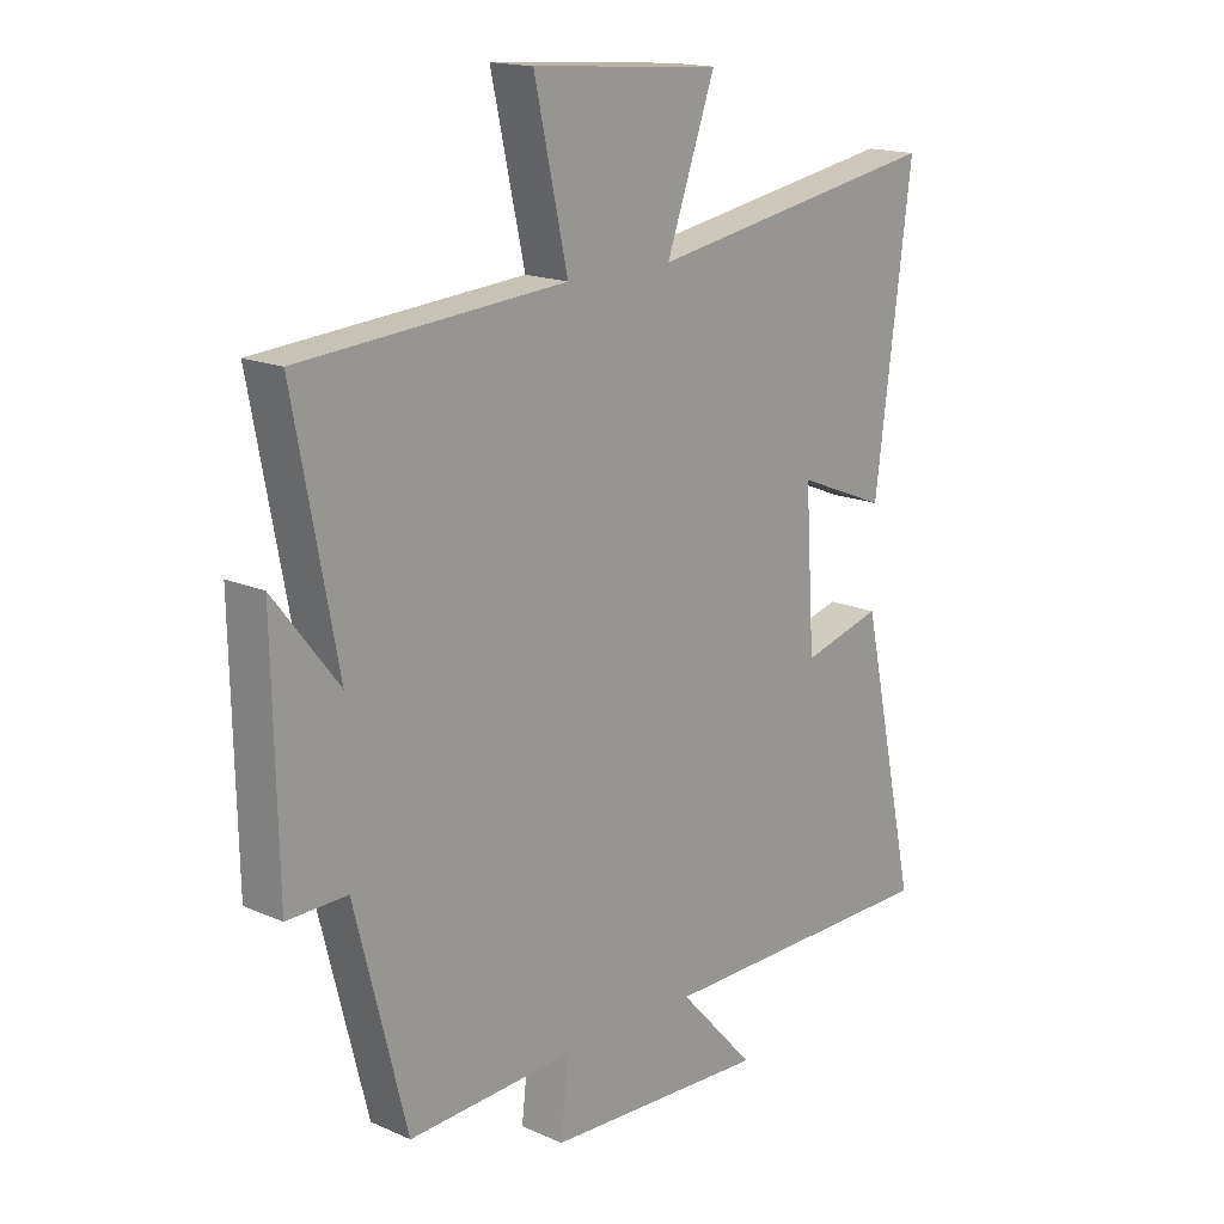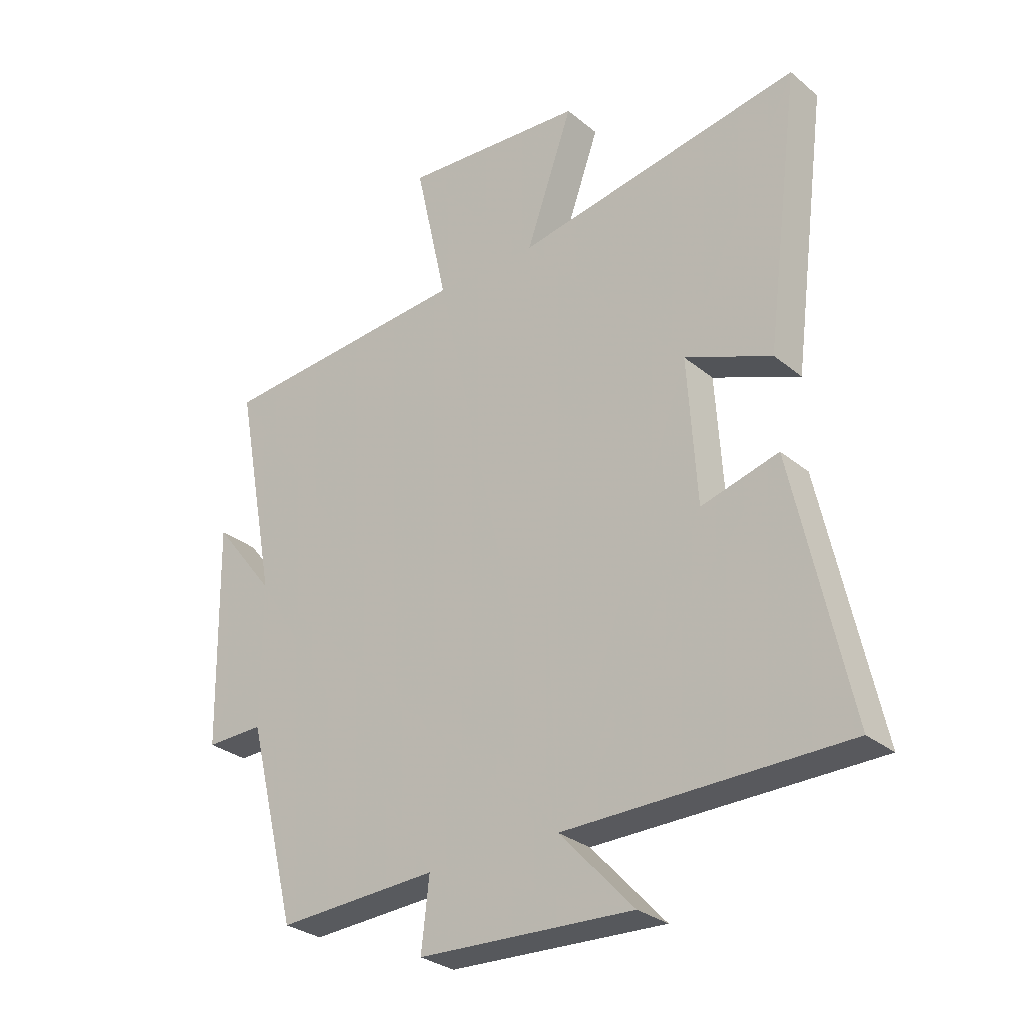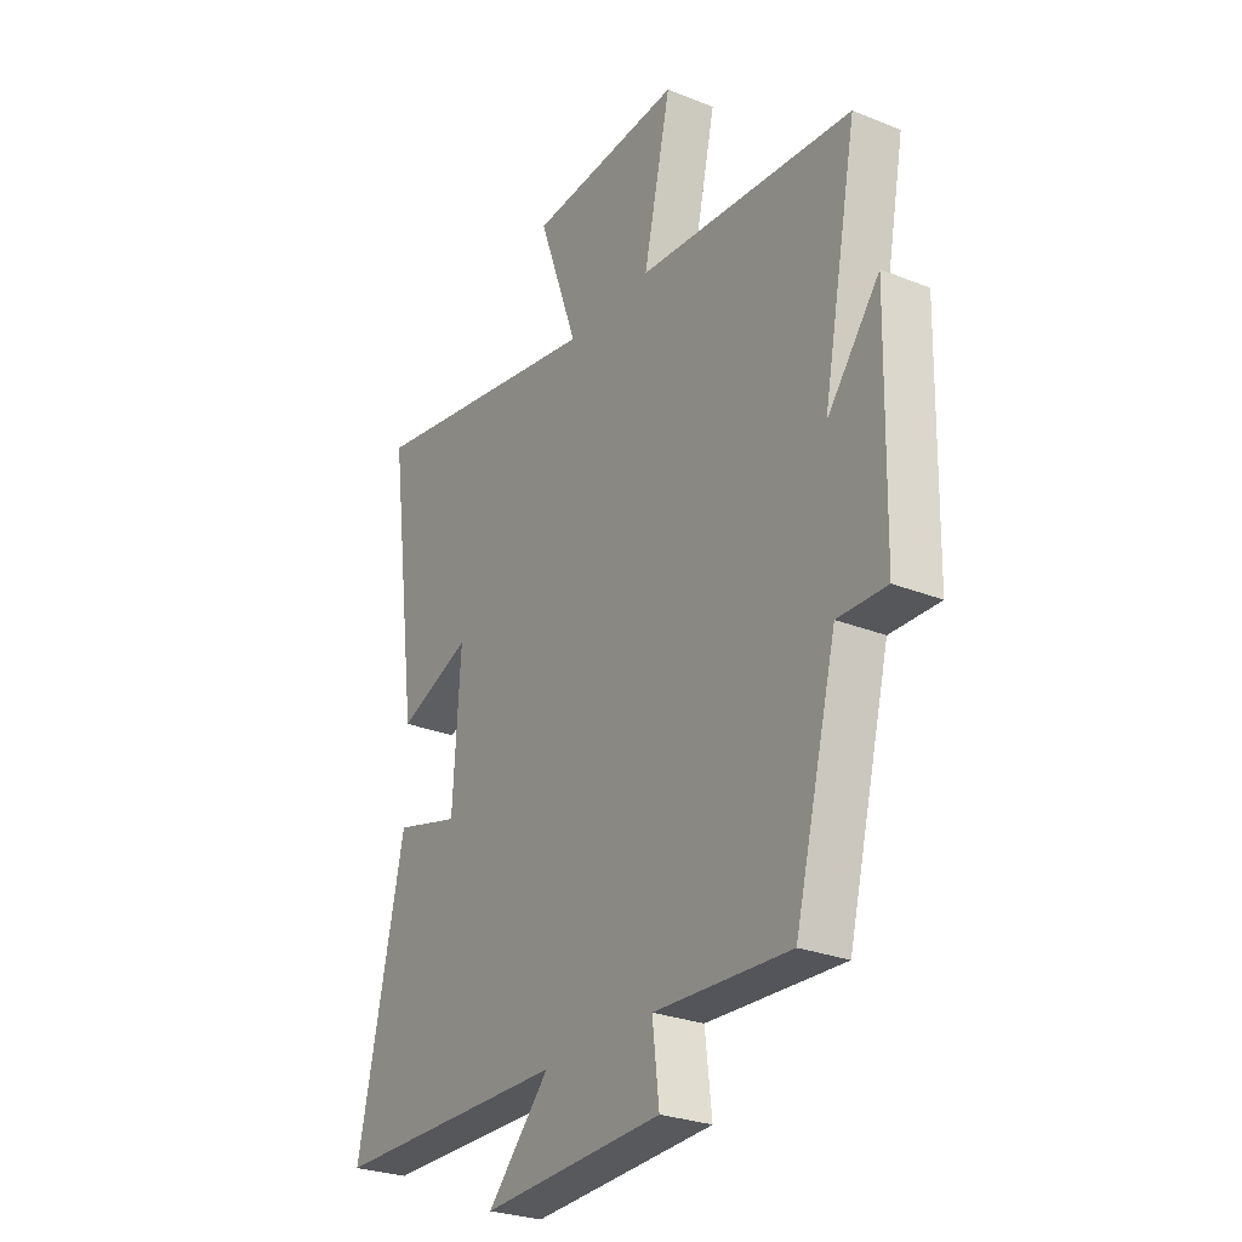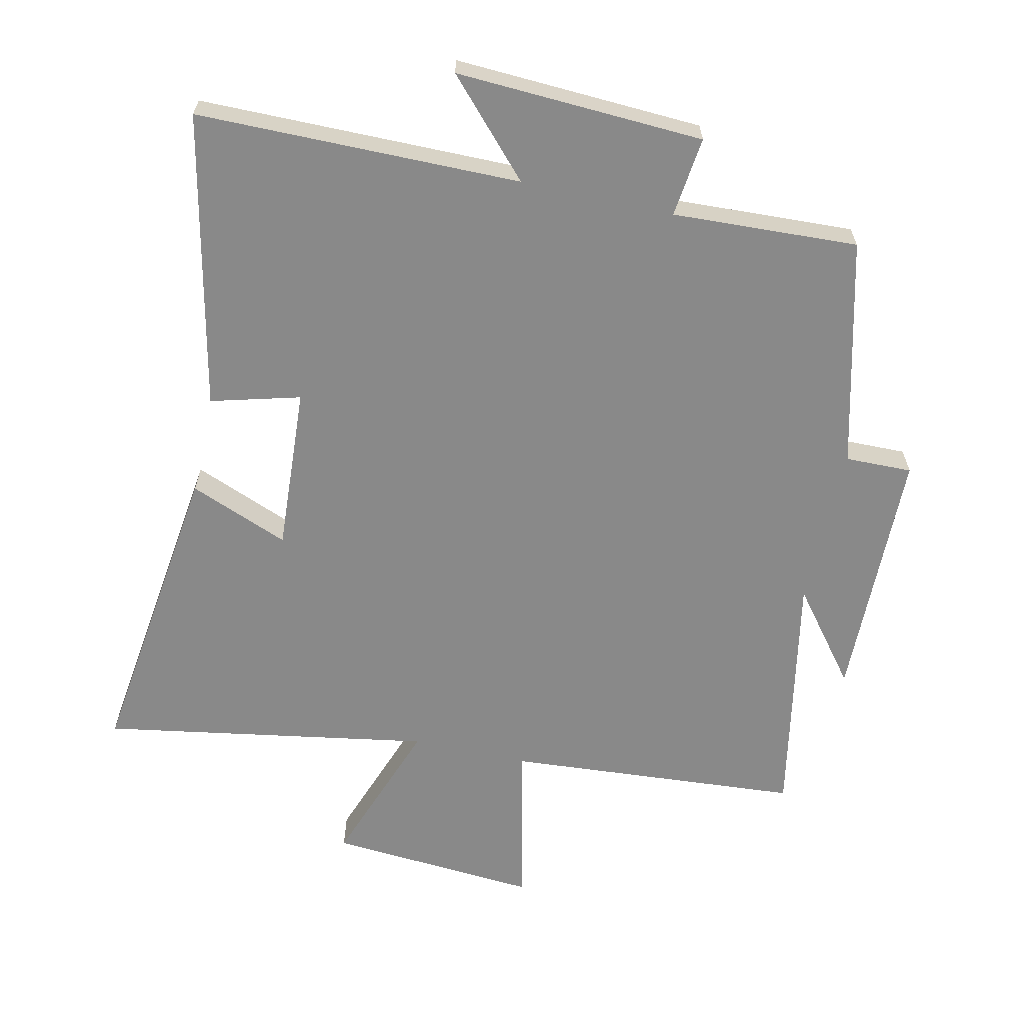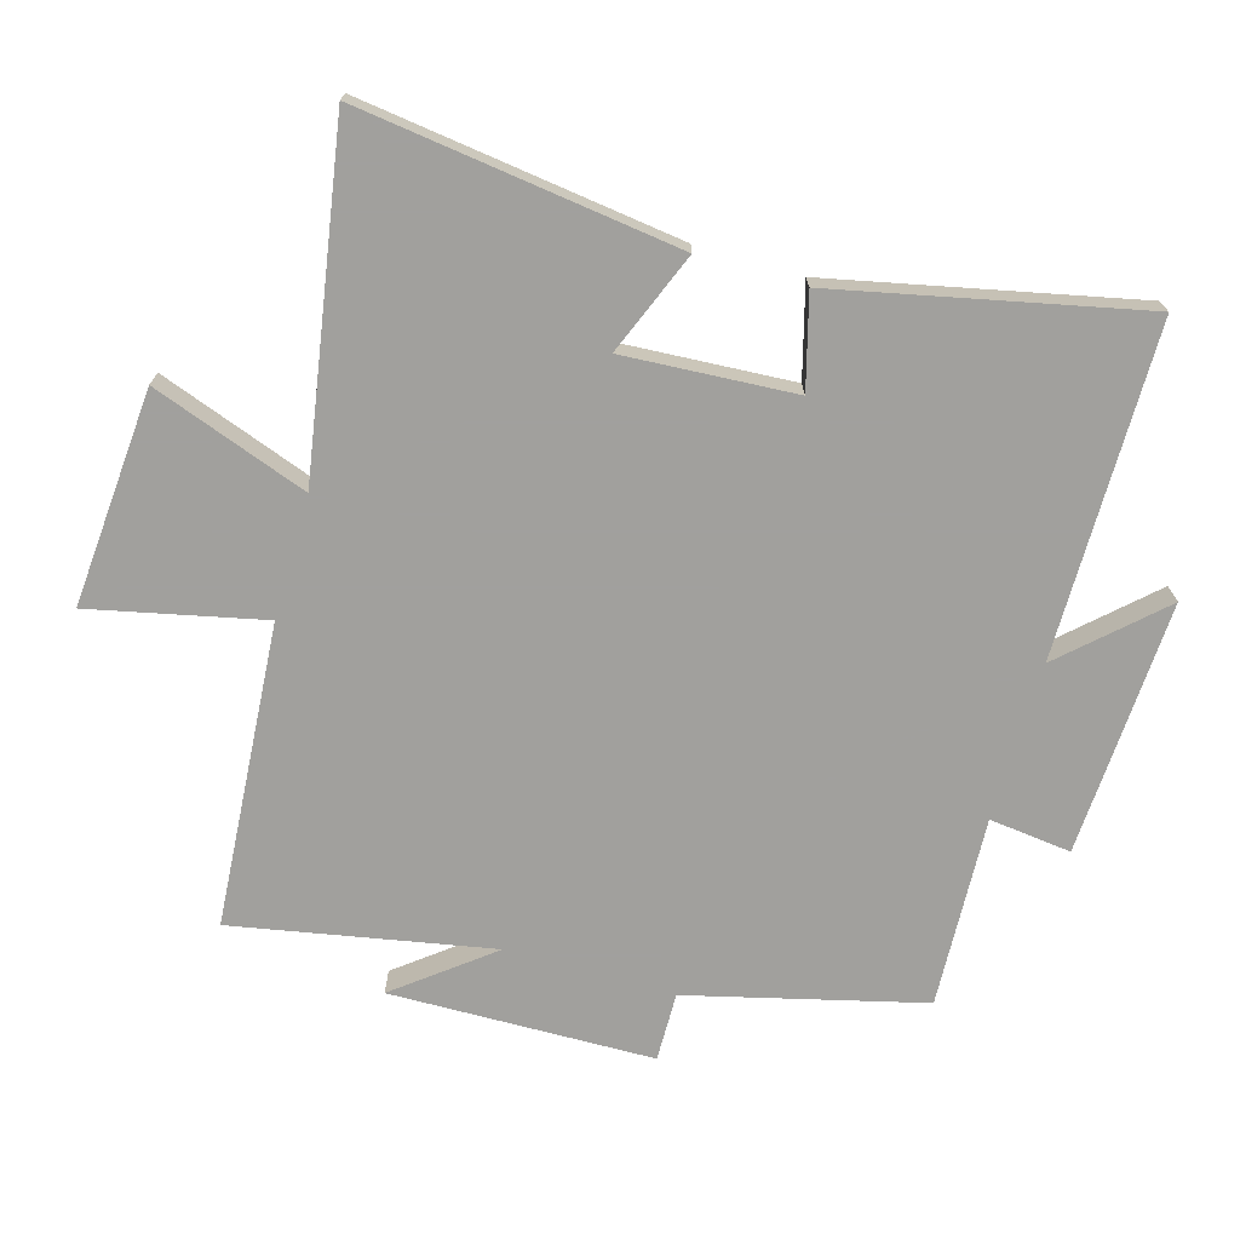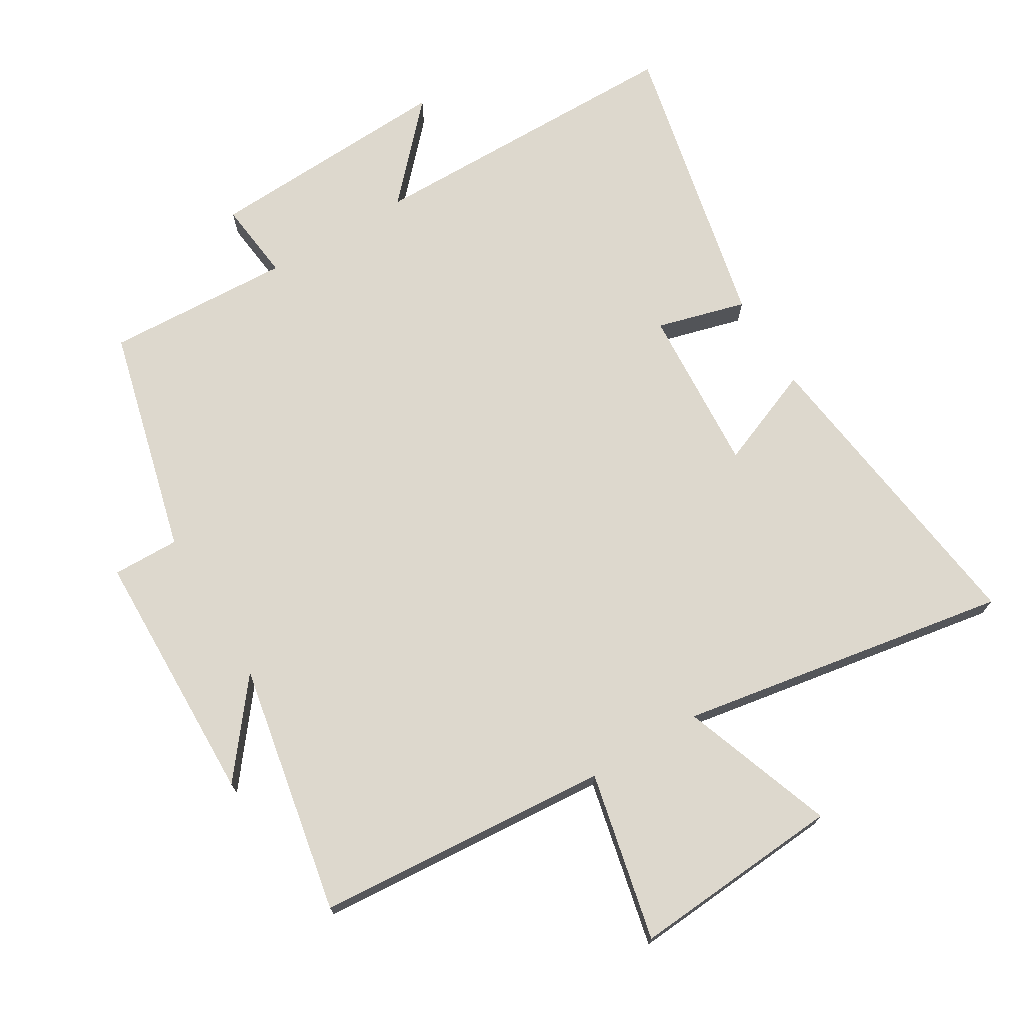
<metadata>
{"format":"obj","ext":"obj","renderer":"f3d","projection":"perspective","resolution":1024,"background":"white","views":[{"elev":16.6,"azim":-48.1,"up":"+Z"},{"elev":-29.5,"azim":39.9,"up":"+Z"},{"elev":-27.3,"azim":-121.7,"up":"+Z"},{"elev":-63.2,"azim":167.4,"up":"+Y"},{"elev":-71.7,"azim":73.8,"up":"+Y"},{"elev":72.2,"azim":-31.0,"up":"+Y"}]}
</metadata>
<code>
v 0.598 0.07 -0.496
v 0.105 0.07 -0.5
v 0.235 0.07 -0.64
v -0.143 0.07 -0.622
v -0.129 0.07 -0.5
v -0.412 0.07 -0.514
v -0.5 0.07 -0.167
v -0.602 0.07 -0.169
v -0.61 0.07 0.223
v -0.5 0.07 0.083
v -0.573 0.07 0.466
v -0.123 0.07 0.5
v -0.18 0.07 0.756
v 0.142 0.07 0.732
v 0.059 0.07 0.5
v 0.562 0.07 0.586
v 0.5 0.07 0.11
v 0.348 0.07 0.171
v 0.364 0.07 -0.083
v 0.5 0.07 -0.046
v 0.598 0 -0.496
v 0.105 0 -0.5
v 0.235 0 -0.64
v -0.143 0 -0.622
v -0.129 0 -0.5
v -0.412 0 -0.514
v -0.5 0 -0.167
v -0.602 0 -0.169
v -0.61 0 0.223
v -0.5 0 0.083
v -0.573 0 0.466
v -0.123 0 0.5
v -0.18 0 0.756
v 0.142 0 0.732
v 0.059 0 0.5
v 0.562 0 0.586
v 0.5 0 0.11
v 0.348 0 0.171
v 0.364 0 -0.083
v 0.5 0 -0.046
f 19 20 1 2
f 18 19 2
f 15 16 17 18
f 15 18 2
f 12 13 14 15
f 12 15 2
f 11 12 2
f 10 11 2
f 7 8 9 10
f 5 6 7 10
f 5 10 2 3
f 3 4 5
f 22 21 40 39
f 22 39 38
f 38 37 36 35
f 22 38 35
f 35 34 33 32
f 22 35 32
f 22 32 31
f 22 31 30
f 30 29 28 27
f 30 27 26 25
f 23 22 30 25
f 25 24 23
f 1 21 22 2
f 2 22 23 3
f 3 23 24 4
f 4 24 25 5
f 5 25 26 6
f 6 26 27 7
f 7 27 28 8
f 8 28 29 9
f 9 29 30 10
f 10 30 31 11
f 11 31 32 12
f 12 32 33 13
f 13 33 34 14
f 14 34 35 15
f 15 35 36 16
f 16 36 37 17
f 17 37 38 18
f 18 38 39 19
f 19 39 40 20
f 20 40 21 1

</code>
